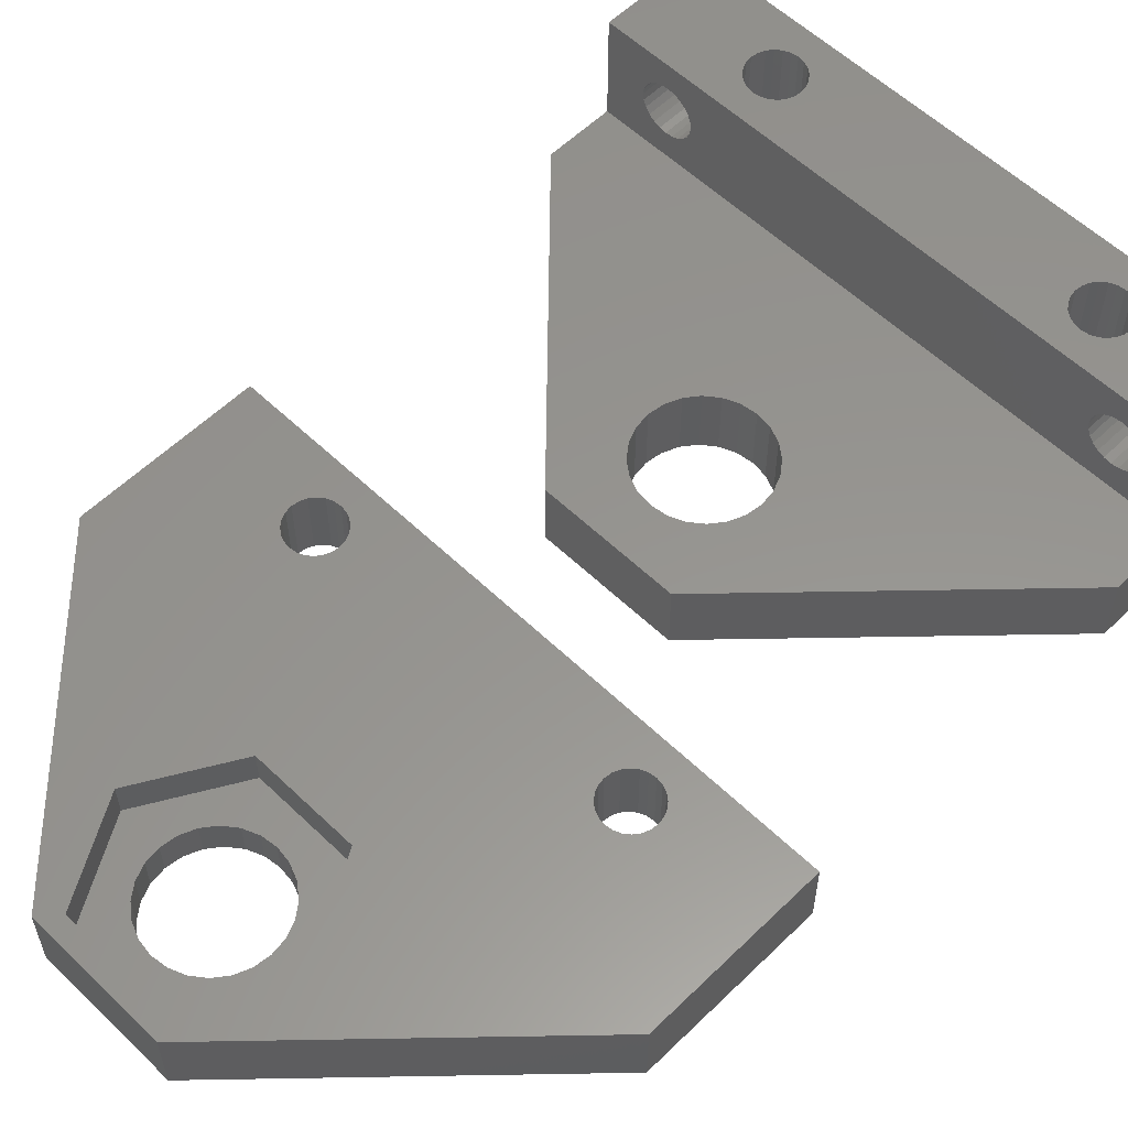
<metadata>
{"format":"stl","ext":"stl","renderer":"f3d","projection":"perspective","resolution":1024,"background":"white","views":[{"elev":57.4,"azim":-135.2,"up":"+Z"}]}
</metadata>
<code>
# stl→obj: 424 verts, 872 faces
v 45 46 -32.65
v 27.5 15 -32.65
v 27.5 28 -32.65
v 35.57 19.52 -32.65
v 35.5 19 -32.65
v 35.77 20 -32.65
v 36.09 20.41 -32.65
v 36.5 20.73 -32.65
v 36.98 20.93 -32.65
v 37.5 21 -32.65
v 38.02 20.93 -32.65
v 38.5 20.73 -32.65
v 38.91 20.41 -32.65
v 39.23 20 -32.65
v 39.43 19.52 -32.65
v 39.5 19 -32.65
v 45.65 39.16 -32.65
v 45.5 38 -32.65
v 46.1 40.25 -32.65
v 46.82 41.18 -32.65
v 47.75 41.9 -32.65
v 55 46 -32.65
v 48.84 42.35 -32.65
v 50 42.5 -32.65
v 51.16 42.35 -32.65
v 52.25 41.9 -32.65
v 53.18 41.18 -32.65
v 53.9 40.25 -32.65
v 54.35 39.16 -32.65
v 54.5 38 -32.65
v 60.57 19.52 -32.65
v 60.5 19 -32.65
v 60.77 20 -32.65
v 61.09 20.41 -32.65
v 61.5 20.73 -32.65
v 72.5 28 -32.65
v 61.98 20.93 -32.65
v 62.5 21 -32.65
v 63.02 20.93 -32.65
v 63.5 20.73 -32.65
v 63.91 20.41 -32.65
v 64.23 20 -32.65
v 64.43 19.52 -32.65
v 64.5 19 -32.65
v 37.5 17 -32.65
v 72.5 15 -32.65
v 36.98 17.07 -32.65
v 36.5 17.27 -32.65
v 36.09 17.59 -32.65
v 35.77 18 -32.65
v 35.57 18.48 -32.65
v 38.02 17.07 -32.65
v 38.5 17.27 -32.65
v 38.91 17.59 -32.65
v 39.23 18 -32.65
v 39.43 18.48 -32.65
v 61.98 17.07 -32.65
v 61.5 17.27 -32.65
v 61.09 17.59 -32.65
v 46.82 34.82 -32.65
v 46.1 35.75 -32.65
v 45.65 36.84 -32.65
v 47.75 34.1 -32.65
v 60.77 18 -32.65
v 48.84 33.65 -32.65
v 50 33.5 -32.65
v 51.16 33.65 -32.65
v 52.25 34.1 -32.65
v 53.18 34.82 -32.65
v 60.57 18.48 -32.65
v 53.9 35.75 -32.65
v 54.35 36.84 -32.65
v 62.5 17 -32.65
v 63.02 17.07 -32.65
v 63.5 17.27 -32.65
v 63.91 17.59 -32.65
v 64.23 18 -32.65
v 64.43 18.48 -32.65
v 45 46 -27.65
v 27.5 28 -27.65
v 27.5 23 -19.65
v 27.5 15 -19.65
v 27.5 23 -27.65
v 68.02 15 -25.58
v 68.5 15 -25.38
v 68.91 15 -25.06
v 69.23 15 -24.65
v 72.5 15 -19.65
v 67.5 15 -25.65
v 69.43 15 -24.16
v 69.5 15 -23.65
v 69.43 15 -23.13
v 69.23 15 -22.65
v 68.91 15 -22.23
v 68.5 15 -21.92
v 68.02 15 -21.72
v 67.5 15 -21.65
v 32.5 15 -21.65
v 30.77 15 -24.65
v 31.09 15 -25.06
v 31.5 15 -25.38
v 31.98 15 -25.58
v 32.5 15 -25.65
v 30.57 15 -24.16
v 30.5 15 -23.65
v 30.57 15 -23.13
v 30.77 15 -22.65
v 31.09 15 -22.23
v 31.5 15 -21.92
v 31.98 15 -21.72
v 66.98 15 -25.58
v 33.02 15 -25.58
v 66.5 15 -25.38
v 33.5 15 -25.38
v 66.09 15 -25.06
v 33.91 15 -25.06
v 65.77 15 -24.65
v 34.23 15 -24.65
v 34.43 15 -24.16
v 65.57 15 -24.16
v 34.5 15 -23.65
v 65.5 15 -23.65
v 65.57 15 -23.13
v 34.43 15 -23.13
v 34.23 15 -22.65
v 65.77 15 -22.65
v 33.91 15 -22.23
v 66.09 15 -22.23
v 33.5 15 -21.92
v 66.5 15 -21.92
v 66.98 15 -21.72
v 33.02 15 -21.72
v 72.5 23 -27.65
v 72.5 28 -27.65
v 72.5 23 -19.65
v 55 46 -27.65
v 47.75 34.1 -27.65
v 46.82 34.82 -27.65
v 46.1 35.75 -27.65
v 45.65 36.84 -27.65
v 45.5 38 -27.65
v 48.84 33.65 -27.65
v 50 33.5 -27.65
v 51.16 33.65 -27.65
v 52.25 34.1 -27.65
v 53.18 34.82 -27.65
v 53.9 35.75 -27.65
v 54.35 36.84 -27.65
v 54.5 38 -27.65
v 47.75 41.9 -27.65
v 46.82 41.18 -27.65
v 46.1 40.25 -27.65
v 45.65 39.16 -27.65
v 48.84 42.35 -27.65
v 50 42.5 -27.65
v 51.16 42.35 -27.65
v 52.25 41.9 -27.65
v 53.18 41.18 -27.65
v 53.9 40.25 -27.65
v 54.35 39.16 -27.65
v 36.5 17.27 -19.65
v 36.98 17.07 -19.65
v 37.5 17 -19.65
v 36.09 17.59 -19.65
v 35.77 18 -19.65
v 35.57 18.48 -19.65
v 35.5 19 -19.65
v 38.02 17.07 -19.65
v 38.5 17.27 -19.65
v 38.91 17.59 -19.65
v 39.23 18 -19.65
v 39.43 18.48 -19.65
v 39.5 19 -19.65
v 61.98 17.07 -19.65
v 61.5 17.27 -19.65
v 61.09 17.59 -19.65
v 60.77 18 -19.65
v 60.57 18.48 -19.65
v 60.5 19 -19.65
v 62.5 17 -19.65
v 63.02 17.07 -19.65
v 63.5 17.27 -19.65
v 63.91 17.59 -19.65
v 64.23 18 -19.65
v 64.43 18.48 -19.65
v 64.5 19 -19.65
v 37.5 21 -19.65
v 36.98 20.93 -19.65
v 36.5 20.73 -19.65
v 36.09 20.41 -19.65
v 35.77 20 -19.65
v 35.57 19.52 -19.65
v 38.02 20.93 -19.65
v 38.5 20.73 -19.65
v 38.91 20.41 -19.65
v 39.23 20 -19.65
v 39.43 19.52 -19.65
v 61.98 20.93 -19.65
v 61.5 20.73 -19.65
v 61.09 20.41 -19.65
v 60.77 20 -19.65
v 60.57 19.52 -19.65
v 62.5 21 -19.65
v 63.02 20.93 -19.65
v 63.5 20.73 -19.65
v 63.91 20.41 -19.65
v 64.23 20 -19.65
v 64.43 19.52 -19.65
v 32.5 23 -25.65
v 31.98 23 -25.58
v 31.5 23 -25.38
v 31.09 23 -25.06
v 30.77 23 -24.65
v 30.57 23 -24.16
v 30.5 23 -23.65
v 30.57 23 -23.13
v 30.77 23 -22.65
v 31.09 23 -22.23
v 31.5 23 -21.92
v 31.98 23 -21.72
v 32.5 23 -21.65
v 67.5 23 -21.65
v 69.23 23 -24.65
v 68.91 23 -25.06
v 68.5 23 -25.38
v 68.02 23 -25.58
v 67.5 23 -25.65
v 69.43 23 -24.16
v 69.5 23 -23.65
v 69.43 23 -23.13
v 69.23 23 -22.65
v 68.91 23 -22.23
v 68.5 23 -21.92
v 68.02 23 -21.72
v 33.02 23 -25.58
v 66.98 23 -25.58
v 33.5 23 -25.38
v 66.5 23 -25.38
v 33.91 23 -25.06
v 66.09 23 -25.06
v 34.23 23 -24.65
v 65.77 23 -24.65
v 34.43 23 -24.16
v 65.57 23 -24.16
v 34.5 23 -23.65
v 65.5 23 -23.65
v 34.43 23 -23.13
v 65.57 23 -23.13
v 34.23 23 -22.65
v 65.77 23 -22.65
v 33.91 23 -22.23
v 66.09 23 -22.23
v 33.5 23 -21.92
v 66.5 23 -21.92
v 33.02 23 -21.72
v 66.98 23 -21.72
v 45 84 -32.65
v 27.5 53 -32.65
v 27.5 66 -32.65
v 35.57 57.52 -32.65
v 35.5 57 -32.65
v 35.77 58 -32.65
v 36.09 58.41 -32.65
v 36.5 58.73 -32.65
v 36.98 58.93 -32.65
v 37.5 59 -32.65
v 38.02 58.93 -32.65
v 38.5 58.73 -32.65
v 38.91 58.41 -32.65
v 39.23 58 -32.65
v 39.43 57.52 -32.65
v 39.5 57 -32.65
v 45.65 77.16 -32.65
v 45.5 76 -32.65
v 46.1 78.25 -32.65
v 46.82 79.18 -32.65
v 47.75 79.9 -32.65
v 55 84 -32.65
v 48.84 80.35 -32.65
v 50 80.5 -32.65
v 51.16 80.35 -32.65
v 52.25 79.9 -32.65
v 53.18 79.18 -32.65
v 53.9 78.25 -32.65
v 54.35 77.16 -32.65
v 54.5 76 -32.65
v 60.57 57.52 -32.65
v 60.5 57 -32.65
v 60.77 58 -32.65
v 61.09 58.41 -32.65
v 61.5 58.73 -32.65
v 72.5 66 -32.65
v 61.98 58.93 -32.65
v 62.5 59 -32.65
v 63.02 58.93 -32.65
v 63.5 58.73 -32.65
v 63.91 58.41 -32.65
v 64.23 58 -32.65
v 64.43 57.52 -32.65
v 64.5 57 -32.65
v 37.5 55 -32.65
v 72.5 53 -32.65
v 36.98 55.07 -32.65
v 36.5 55.27 -32.65
v 36.09 55.59 -32.65
v 35.77 56 -32.65
v 35.57 56.48 -32.65
v 38.02 55.07 -32.65
v 38.5 55.27 -32.65
v 38.91 55.59 -32.65
v 39.23 56 -32.65
v 39.43 56.48 -32.65
v 61.98 55.07 -32.65
v 61.5 55.27 -32.65
v 61.09 55.59 -32.65
v 46.82 72.82 -32.65
v 46.1 73.75 -32.65
v 45.65 74.84 -32.65
v 47.75 72.1 -32.65
v 60.77 56 -32.65
v 48.84 71.65 -32.65
v 50 71.5 -32.65
v 51.16 71.65 -32.65
v 52.25 72.1 -32.65
v 53.18 72.82 -32.65
v 60.57 56.48 -32.65
v 53.9 73.75 -32.65
v 54.35 74.84 -32.65
v 62.5 55 -32.65
v 63.02 55.07 -32.65
v 63.5 55.27 -32.65
v 63.91 55.59 -32.65
v 64.23 56 -32.65
v 64.43 56.48 -32.65
v 27.5 53 -27.65
v 36.09 55.59 -27.65
v 27.5 66 -27.65
v 36.5 55.27 -27.65
v 36.98 55.07 -27.65
v 37.5 55 -27.65
v 72.5 53 -27.65
v 35.77 56 -27.65
v 35.57 56.48 -27.65
v 35.5 57 -27.65
v 38.02 55.07 -27.65
v 38.5 55.27 -27.65
v 38.91 55.59 -27.65
v 39.23 56 -27.65
v 39.43 56.48 -27.65
v 39.5 57 -27.65
v 61.98 55.07 -27.65
v 61.5 55.27 -27.65
v 61.09 55.59 -27.65
v 46.15 69.33 -27.65
v 42.3 76 -27.65
v 60.77 56 -27.65
v 53.85 69.33 -27.65
v 60.57 56.48 -27.65
v 57.7 76 -27.65
v 60.5 57 -27.65
v 62.5 55 -27.65
v 63.02 55.07 -27.65
v 63.5 55.27 -27.65
v 63.91 55.59 -27.65
v 64.23 56 -27.65
v 64.43 56.48 -27.65
v 64.5 57 -27.65
v 35.57 57.52 -27.65
v 45 84 -27.65
v 35.77 58 -27.65
v 36.09 58.41 -27.65
v 36.5 58.73 -27.65
v 36.98 58.93 -27.65
v 37.5 59 -27.65
v 38.02 58.93 -27.65
v 38.5 58.73 -27.65
v 38.91 58.41 -27.65
v 39.23 58 -27.65
v 39.43 57.52 -27.65
v 46.15 82.67 -27.65
v 55 84 -27.65
v 53.85 82.67 -27.65
v 72.5 66 -27.65
v 61.5 58.73 -27.65
v 61.09 58.41 -27.65
v 60.77 58 -27.65
v 60.57 57.52 -27.65
v 61.98 58.93 -27.65
v 62.5 59 -27.65
v 63.02 58.93 -27.65
v 63.5 58.73 -27.65
v 63.91 58.41 -27.65
v 64.23 58 -27.65
v 64.43 57.52 -27.65
v 48.84 71.65 -30.15
v 50 71.5 -30.15
v 47.75 72.1 -30.15
v 46.82 72.82 -30.15
v 46.1 73.75 -30.15
v 45.65 74.84 -30.15
v 53.18 79.18 -30.15
v 53.9 78.25 -30.15
v 54.35 77.16 -30.15
v 54.5 76 -30.15
v 54.35 74.84 -30.15
v 53.9 73.75 -30.15
v 53.18 72.82 -30.15
v 52.25 72.1 -30.15
v 51.16 71.65 -30.15
v 45.5 76 -30.15
v 45.65 77.16 -30.15
v 46.1 78.25 -30.15
v 46.82 79.18 -30.15
v 47.75 79.9 -30.15
v 48.84 80.35 -30.15
v 50 80.5 -30.15
v 51.16 80.35 -30.15
v 52.25 79.9 -30.15
v 42.3 76 -30.15
v 46.15 69.33 -30.15
v 53.85 69.33 -30.15
v 57.7 76 -30.15
v 53.85 82.67 -30.15
v 46.15 82.67 -30.15
f 1 2 3
f 2 1 4
f 2 4 5
f 4 1 6
f 6 1 7
f 7 1 8
f 8 1 9
f 9 1 10
f 10 1 11
f 11 1 12
f 12 1 13
f 13 1 14
f 14 1 15
f 15 1 16
f 1 17 18
f 17 1 19
f 19 1 20
f 20 1 21
f 21 1 22
f 21 22 23
f 23 22 24
f 24 22 25
f 25 22 26
f 26 22 27
f 27 22 28
f 28 22 29
f 29 22 30
f 22 31 32
f 31 22 33
f 33 22 34
f 34 22 35
f 35 22 36
f 35 36 37
f 37 36 38
f 38 36 39
f 39 36 40
f 40 36 41
f 41 36 42
f 42 36 43
f 43 36 44
f 2 45 46
f 45 2 47
f 47 2 48
f 48 2 49
f 49 2 50
f 50 2 51
f 51 2 5
f 46 45 52
f 46 52 53
f 46 53 54
f 46 54 55
f 46 55 56
f 46 56 16
f 46 16 57
f 57 16 58
f 58 16 59
f 59 16 60
f 60 16 61
f 61 16 62
f 62 16 18
f 18 16 1
f 59 60 63
f 59 63 64
f 64 63 65
f 64 65 66
f 64 66 67
f 64 67 68
f 64 68 69
f 64 69 70
f 70 69 71
f 70 71 72
f 70 72 30
f 70 30 22
f 70 22 32
f 46 57 73
f 46 73 74
f 46 74 75
f 46 75 76
f 46 76 77
f 46 77 78
f 46 78 44
f 46 44 36
f 79 3 80
f 3 79 1
f 81 2 82
f 2 81 83
f 2 83 3
f 3 83 80
f 46 84 2
f 84 46 85
f 85 46 86
f 86 46 87
f 87 46 88
f 2 84 89
f 87 88 90
f 90 88 91
f 91 88 92
f 92 88 93
f 93 88 94
f 94 88 95
f 95 88 96
f 96 88 97
f 97 88 98
f 2 99 82
f 99 2 100
f 100 2 101
f 101 2 102
f 102 2 103
f 103 2 89
f 82 99 104
f 82 104 105
f 82 105 106
f 82 106 107
f 82 107 108
f 82 108 109
f 82 109 110
f 82 110 98
f 82 98 88
f 111 103 89
f 103 111 112
f 112 111 113
f 112 113 114
f 114 113 115
f 114 115 116
f 116 115 117
f 116 117 118
f 118 117 119
f 119 117 120
f 119 120 121
f 121 120 122
f 121 122 123
f 121 123 124
f 124 123 125
f 125 123 126
f 125 126 127
f 127 126 128
f 127 128 129
f 129 128 130
f 129 130 131
f 129 131 132
f 132 131 97
f 132 97 98
f 36 88 46
f 88 36 133
f 133 36 134
f 135 88 133
f 22 134 36
f 134 22 136
f 79 22 1
f 22 79 136
f 133 80 83
f 80 133 137
f 80 137 138
f 80 138 139
f 80 139 140
f 80 140 141
f 80 141 79
f 137 133 142
f 142 133 143
f 143 133 144
f 144 133 145
f 145 133 146
f 146 133 147
f 147 133 148
f 148 133 149
f 149 133 136
f 136 133 134
f 79 150 136
f 150 79 151
f 151 79 152
f 152 79 153
f 153 79 141
f 136 150 154
f 136 154 155
f 136 155 156
f 136 156 157
f 136 157 158
f 136 158 159
f 136 159 160
f 136 160 149
f 82 161 81
f 161 82 162
f 162 82 163
f 163 82 88
f 81 161 164
f 81 164 165
f 81 165 166
f 81 166 167
f 163 88 168
f 168 88 169
f 169 88 170
f 170 88 171
f 171 88 172
f 172 88 173
f 173 88 174
f 173 174 175
f 173 175 176
f 173 176 177
f 173 177 178
f 173 178 179
f 174 88 180
f 180 88 181
f 181 88 182
f 182 88 183
f 183 88 184
f 184 88 185
f 185 88 186
f 81 187 135
f 187 81 188
f 188 81 189
f 189 81 190
f 190 81 191
f 191 81 192
f 192 81 167
f 135 187 193
f 135 193 194
f 135 194 195
f 135 195 196
f 135 196 197
f 135 197 173
f 135 173 198
f 198 173 199
f 199 173 200
f 200 173 201
f 201 173 202
f 202 173 179
f 135 198 203
f 135 203 204
f 135 204 205
f 135 205 206
f 135 206 207
f 135 207 208
f 135 208 186
f 135 186 88
f 83 209 133
f 209 83 210
f 210 83 211
f 211 83 212
f 212 83 213
f 213 83 81
f 213 81 214
f 214 81 215
f 215 81 216
f 216 81 217
f 217 81 218
f 218 81 219
f 219 81 220
f 220 81 221
f 221 81 222
f 133 223 135
f 223 133 224
f 224 133 225
f 225 133 226
f 226 133 227
f 227 133 209
f 135 223 228
f 135 228 229
f 135 229 230
f 135 230 231
f 135 231 232
f 135 232 233
f 135 233 234
f 135 234 222
f 135 222 81
f 235 227 209
f 227 235 236
f 236 235 237
f 236 237 238
f 238 237 239
f 238 239 240
f 240 239 241
f 240 241 242
f 242 241 243
f 242 243 244
f 244 243 245
f 244 245 246
f 246 245 247
f 246 247 248
f 248 247 249
f 248 249 250
f 250 249 251
f 250 251 252
f 252 251 253
f 252 253 254
f 254 253 255
f 254 255 256
f 256 255 221
f 256 221 222
f 234 97 222
f 97 234 96
f 233 96 234
f 96 233 95
f 232 95 233
f 95 232 94
f 232 93 94
f 93 232 231
f 231 92 93
f 92 231 230
f 230 91 92
f 91 230 229
f 229 90 91
f 90 229 228
f 228 87 90
f 87 228 223
f 223 86 87
f 86 223 224
f 86 225 85
f 225 86 224
f 85 226 84
f 226 85 225
f 84 227 89
f 227 84 226
f 89 236 111
f 236 89 227
f 111 238 113
f 238 111 236
f 113 240 115
f 240 113 238
f 240 117 115
f 117 240 242
f 242 120 117
f 120 242 244
f 244 122 120
f 122 244 246
f 246 123 122
f 123 246 248
f 248 126 123
f 126 248 250
f 250 128 126
f 128 250 252
f 254 128 252
f 128 254 130
f 256 130 254
f 130 256 131
f 222 131 256
f 131 222 97
f 249 124 125
f 124 249 247
f 247 121 124
f 121 247 245
f 245 119 121
f 119 245 243
f 243 118 119
f 118 243 241
f 241 116 118
f 116 241 239
f 116 237 114
f 237 116 239
f 114 235 112
f 235 114 237
f 112 209 103
f 209 112 235
f 103 210 102
f 210 103 209
f 102 211 101
f 211 102 210
f 101 212 100
f 212 101 211
f 212 99 100
f 99 212 213
f 213 104 99
f 104 213 214
f 214 105 104
f 105 214 215
f 215 106 105
f 106 215 216
f 216 107 106
f 107 216 217
f 217 108 107
f 108 217 218
f 219 108 218
f 108 219 109
f 220 109 219
f 109 220 110
f 221 110 220
f 110 221 98
f 255 98 221
f 98 255 132
f 253 132 255
f 132 253 129
f 251 129 253
f 129 251 127
f 251 125 127
f 125 251 249
f 257 258 259
f 258 257 260
f 258 260 261
f 260 257 262
f 262 257 263
f 263 257 264
f 264 257 265
f 265 257 266
f 266 257 267
f 267 257 268
f 268 257 269
f 269 257 270
f 270 257 271
f 271 257 272
f 257 273 274
f 273 257 275
f 275 257 276
f 276 257 277
f 277 257 278
f 277 278 279
f 279 278 280
f 280 278 281
f 281 278 282
f 282 278 283
f 283 278 284
f 284 278 285
f 285 278 286
f 278 287 288
f 287 278 289
f 289 278 290
f 290 278 291
f 291 278 292
f 291 292 293
f 293 292 294
f 294 292 295
f 295 292 296
f 296 292 297
f 297 292 298
f 298 292 299
f 299 292 300
f 258 301 302
f 301 258 303
f 303 258 304
f 304 258 305
f 305 258 306
f 306 258 307
f 307 258 261
f 302 301 308
f 302 308 309
f 302 309 310
f 302 310 311
f 302 311 312
f 302 312 272
f 302 272 313
f 313 272 314
f 314 272 315
f 315 272 316
f 316 272 317
f 317 272 318
f 318 272 274
f 274 272 257
f 315 316 319
f 315 319 320
f 320 319 321
f 320 321 322
f 320 322 323
f 320 323 324
f 320 324 325
f 320 325 326
f 326 325 327
f 326 327 328
f 326 328 286
f 326 286 278
f 326 278 288
f 302 313 329
f 302 329 330
f 302 330 331
f 302 331 332
f 302 332 333
f 302 333 334
f 302 334 300
f 302 300 292
f 335 336 337
f 336 335 338
f 338 335 339
f 339 335 340
f 340 335 341
f 337 336 342
f 337 342 343
f 337 343 344
f 340 341 345
f 345 341 346
f 346 341 347
f 347 341 348
f 348 341 349
f 349 341 350
f 350 341 351
f 350 351 352
f 350 352 353
f 350 353 354
f 350 354 355
f 354 353 356
f 354 356 357
f 357 356 358
f 357 358 359
f 359 358 360
f 351 341 361
f 361 341 362
f 362 341 363
f 363 341 364
f 364 341 365
f 365 341 366
f 366 341 367
f 337 368 369
f 368 337 344
f 369 368 370
f 369 370 371
f 369 371 355
f 355 371 372
f 355 372 373
f 355 373 374
f 355 374 375
f 355 375 376
f 355 376 377
f 355 377 378
f 355 378 379
f 355 379 350
f 369 355 380
f 369 380 381
f 381 380 382
f 381 382 359
f 381 359 383
f 383 359 384
f 384 359 385
f 385 359 386
f 386 359 387
f 387 359 360
f 383 384 388
f 383 388 389
f 383 389 390
f 383 390 391
f 383 391 392
f 383 392 393
f 383 393 394
f 383 394 367
f 383 367 341
f 369 259 337
f 259 369 257
f 369 278 257
f 278 369 381
f 278 383 292
f 383 278 381
f 292 341 302
f 341 292 383
f 341 258 302
f 258 341 335
f 337 258 335
f 258 337 259
f 395 322 321
f 322 395 396
f 397 321 319
f 321 397 395
f 398 319 316
f 319 398 397
f 317 398 316
f 398 317 399
f 318 399 317
f 399 318 400
f 401 284 402
f 284 401 283
f 402 285 403
f 285 402 284
f 403 286 404
f 286 403 285
f 404 328 405
f 328 404 286
f 405 327 406
f 327 405 328
f 406 325 407
f 325 406 327
f 408 325 324
f 325 408 407
f 409 324 323
f 324 409 408
f 396 323 322
f 323 396 409
f 274 400 318
f 400 274 410
f 273 410 274
f 410 273 411
f 275 411 273
f 411 275 412
f 276 412 275
f 412 276 413
f 414 276 277
f 276 414 413
f 415 277 279
f 277 415 414
f 416 279 280
f 279 416 415
f 417 280 281
f 280 417 416
f 418 281 282
f 281 418 417
f 401 282 283
f 282 401 418
f 142 66 65
f 66 142 143
f 168 53 52
f 53 168 169
f 137 65 63
f 65 137 142
f 138 63 60
f 63 138 137
f 163 52 45
f 52 163 168
f 61 138 60
f 138 61 139
f 62 139 61
f 139 62 140
f 162 45 47
f 45 162 163
f 161 47 48
f 47 161 162
f 158 28 159
f 28 158 27
f 159 29 160
f 29 159 28
f 160 30 149
f 30 160 29
f 149 72 148
f 72 149 30
f 148 71 147
f 71 148 72
f 147 69 146
f 69 147 71
f 145 69 68
f 69 145 146
f 144 68 67
f 68 144 145
f 143 67 66
f 67 143 144
f 18 140 62
f 140 18 141
f 17 141 18
f 141 17 153
f 19 153 17
f 153 19 152
f 20 152 19
f 152 20 151
f 150 20 21
f 20 150 151
f 154 21 23
f 21 154 150
f 155 23 24
f 23 155 154
f 156 24 25
f 24 156 155
f 157 25 26
f 25 157 156
f 164 48 49
f 48 164 161
f 158 26 27
f 26 158 157
f 194 11 12
f 11 194 193
f 195 12 13
f 12 195 194
f 195 14 196
f 14 195 13
f 196 15 197
f 15 196 14
f 197 16 173
f 16 197 15
f 173 56 172
f 56 173 16
f 172 55 171
f 55 172 56
f 171 54 170
f 54 171 55
f 169 54 53
f 54 169 170
f 50 164 49
f 164 50 165
f 51 165 50
f 165 51 166
f 5 166 51
f 166 5 167
f 4 167 5
f 167 4 192
f 6 192 4
f 192 6 191
f 7 191 6
f 191 7 190
f 189 7 8
f 7 189 190
f 188 8 9
f 8 188 189
f 187 9 10
f 9 187 188
f 193 10 11
f 10 193 187
f 176 58 59
f 58 176 175
f 64 176 59
f 176 64 177
f 70 177 64
f 177 70 178
f 32 178 70
f 178 32 179
f 31 179 32
f 179 31 202
f 208 44 186
f 44 208 43
f 186 78 185
f 78 186 44
f 185 77 184
f 77 185 78
f 184 76 183
f 76 184 77
f 182 76 75
f 76 182 183
f 181 75 74
f 75 181 182
f 180 74 73
f 74 180 181
f 174 73 57
f 73 174 180
f 175 57 58
f 57 175 174
f 33 202 31
f 202 33 201
f 34 201 33
f 201 34 200
f 199 34 35
f 34 199 200
f 198 35 37
f 35 198 199
f 203 37 38
f 37 203 198
f 204 38 39
f 38 204 203
f 205 39 40
f 39 205 204
f 206 40 41
f 40 206 205
f 206 42 207
f 42 206 41
f 207 43 208
f 43 207 42
f 419 354 420
f 354 419 355
f 354 421 420
f 421 354 357
f 359 421 357
f 421 359 422
f 382 422 359
f 422 382 423
f 420 410 419
f 410 420 400
f 400 420 399
f 399 420 398
f 398 420 397
f 397 420 421
f 397 421 395
f 395 421 396
f 396 421 409
f 409 421 408
f 408 421 407
f 407 421 406
f 406 421 422
f 406 422 405
f 405 422 404
f 410 424 419
f 424 410 411
f 424 411 412
f 424 412 413
f 424 413 414
f 424 414 423
f 423 414 415
f 423 415 416
f 423 416 417
f 423 417 418
f 423 418 401
f 423 401 402
f 423 402 422
f 422 402 403
f 422 403 404
f 382 424 423
f 424 382 380
f 424 355 419
f 355 424 380
f 260 344 261
f 344 260 368
f 262 368 260
f 368 262 370
f 263 370 262
f 370 263 371
f 372 263 264
f 263 372 371
f 373 264 265
f 264 373 372
f 346 310 309
f 310 346 347
f 345 309 308
f 309 345 346
f 340 308 301
f 308 340 345
f 339 301 303
f 301 339 340
f 338 303 304
f 303 338 339
f 336 304 305
f 304 336 338
f 306 336 305
f 336 306 342
f 307 342 306
f 342 307 343
f 287 360 288
f 360 287 387
f 289 387 287
f 387 289 386
f 290 386 289
f 386 290 385
f 384 290 291
f 290 384 385
f 388 291 293
f 291 388 384
f 363 332 331
f 332 363 364
f 362 331 330
f 331 362 363
f 361 330 329
f 330 361 362
f 351 329 313
f 329 351 361
f 352 313 314
f 313 352 351
f 353 314 315
f 314 353 352
f 320 353 315
f 353 320 356
f 326 356 320
f 356 326 358
f 288 358 326
f 358 288 360
f 389 293 294
f 293 389 388
f 390 294 295
f 294 390 389
f 391 295 296
f 295 391 390
f 392 296 297
f 296 392 391
f 392 298 393
f 298 392 297
f 393 299 394
f 299 393 298
f 394 300 367
f 300 394 299
f 367 334 366
f 334 367 300
f 366 333 365
f 333 366 334
f 261 343 307
f 343 261 344
f 374 265 266
f 265 374 373
f 375 266 267
f 266 375 374
f 376 267 268
f 267 376 375
f 377 268 269
f 268 377 376
f 377 270 378
f 270 377 269
f 378 271 379
f 271 378 270
f 379 272 350
f 272 379 271
f 350 312 349
f 312 350 272
f 349 311 348
f 311 349 312
f 348 310 347
f 310 348 311
f 365 332 364
f 332 365 333

</code>
